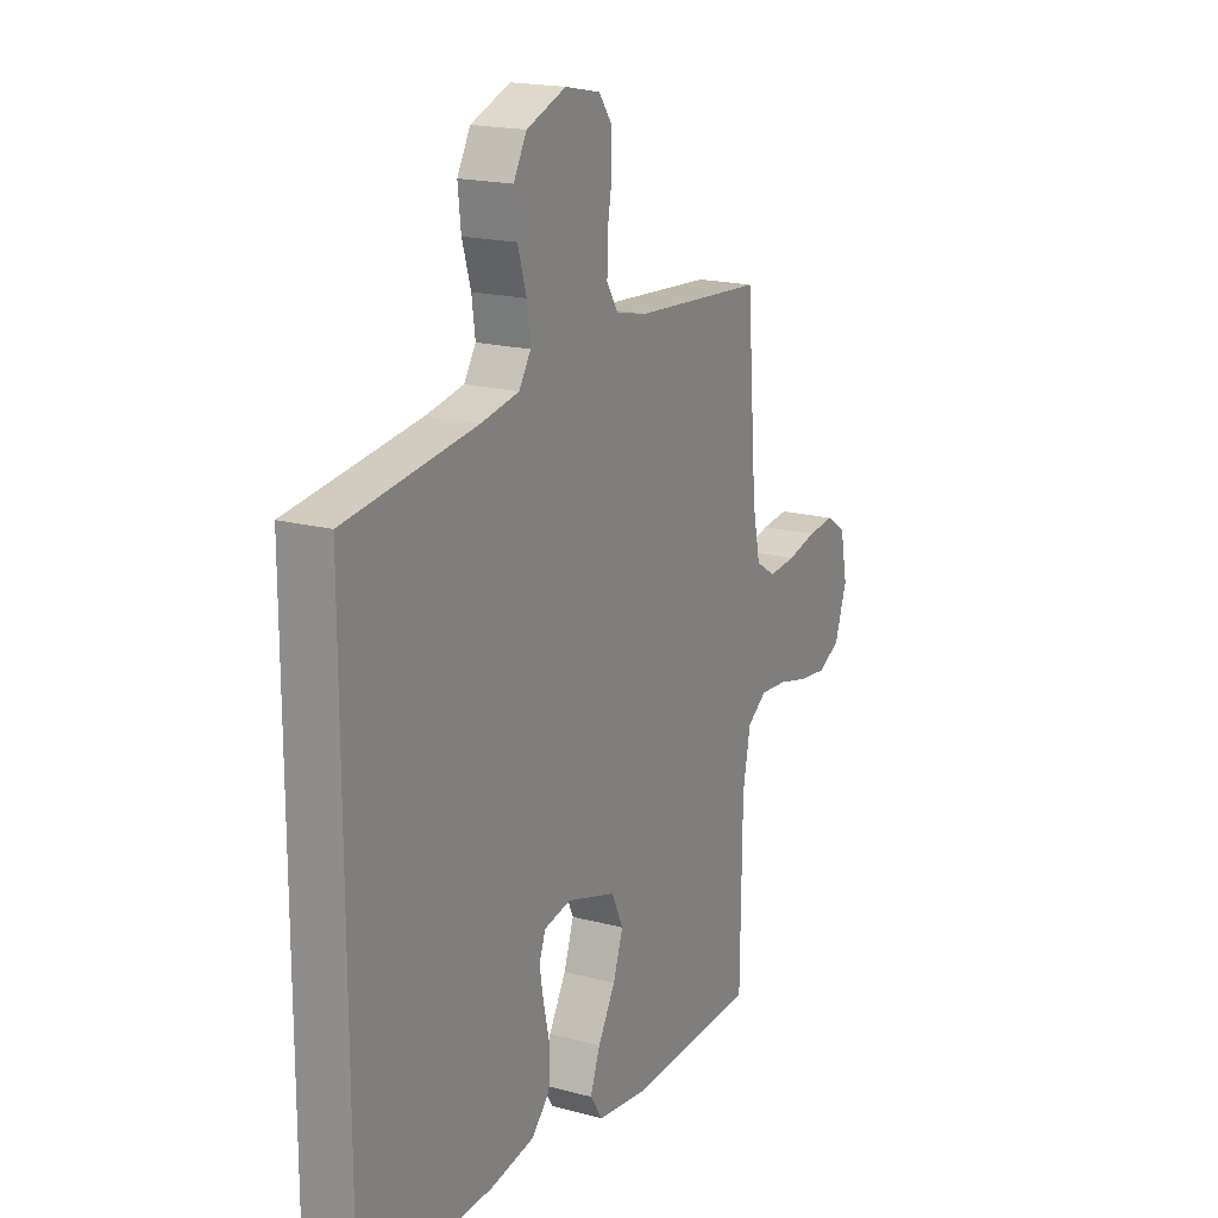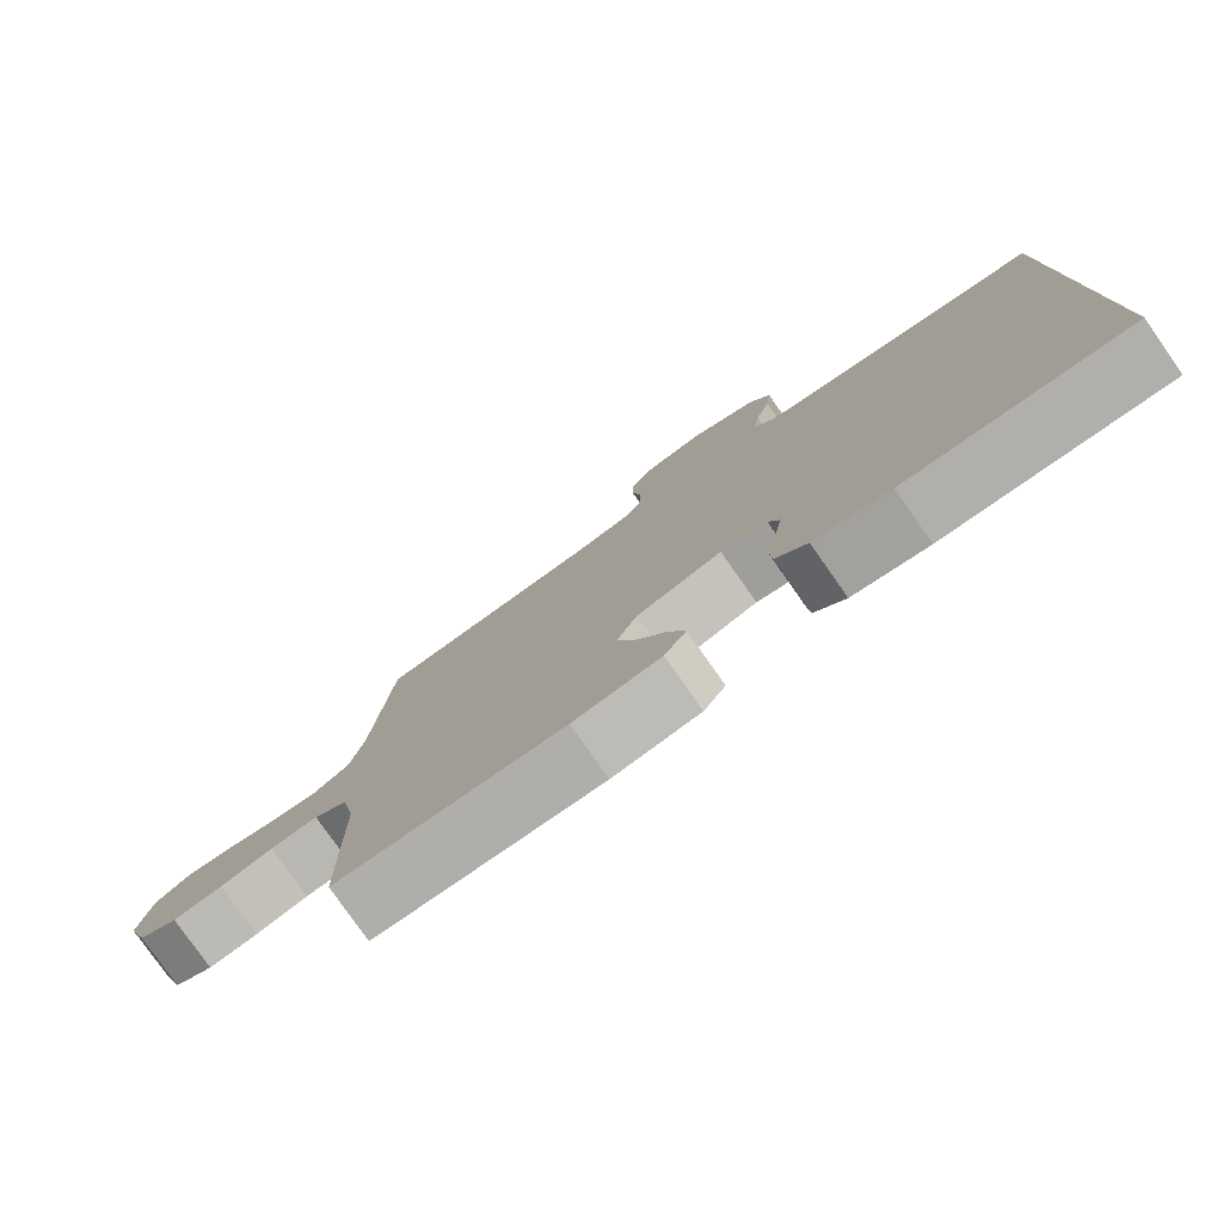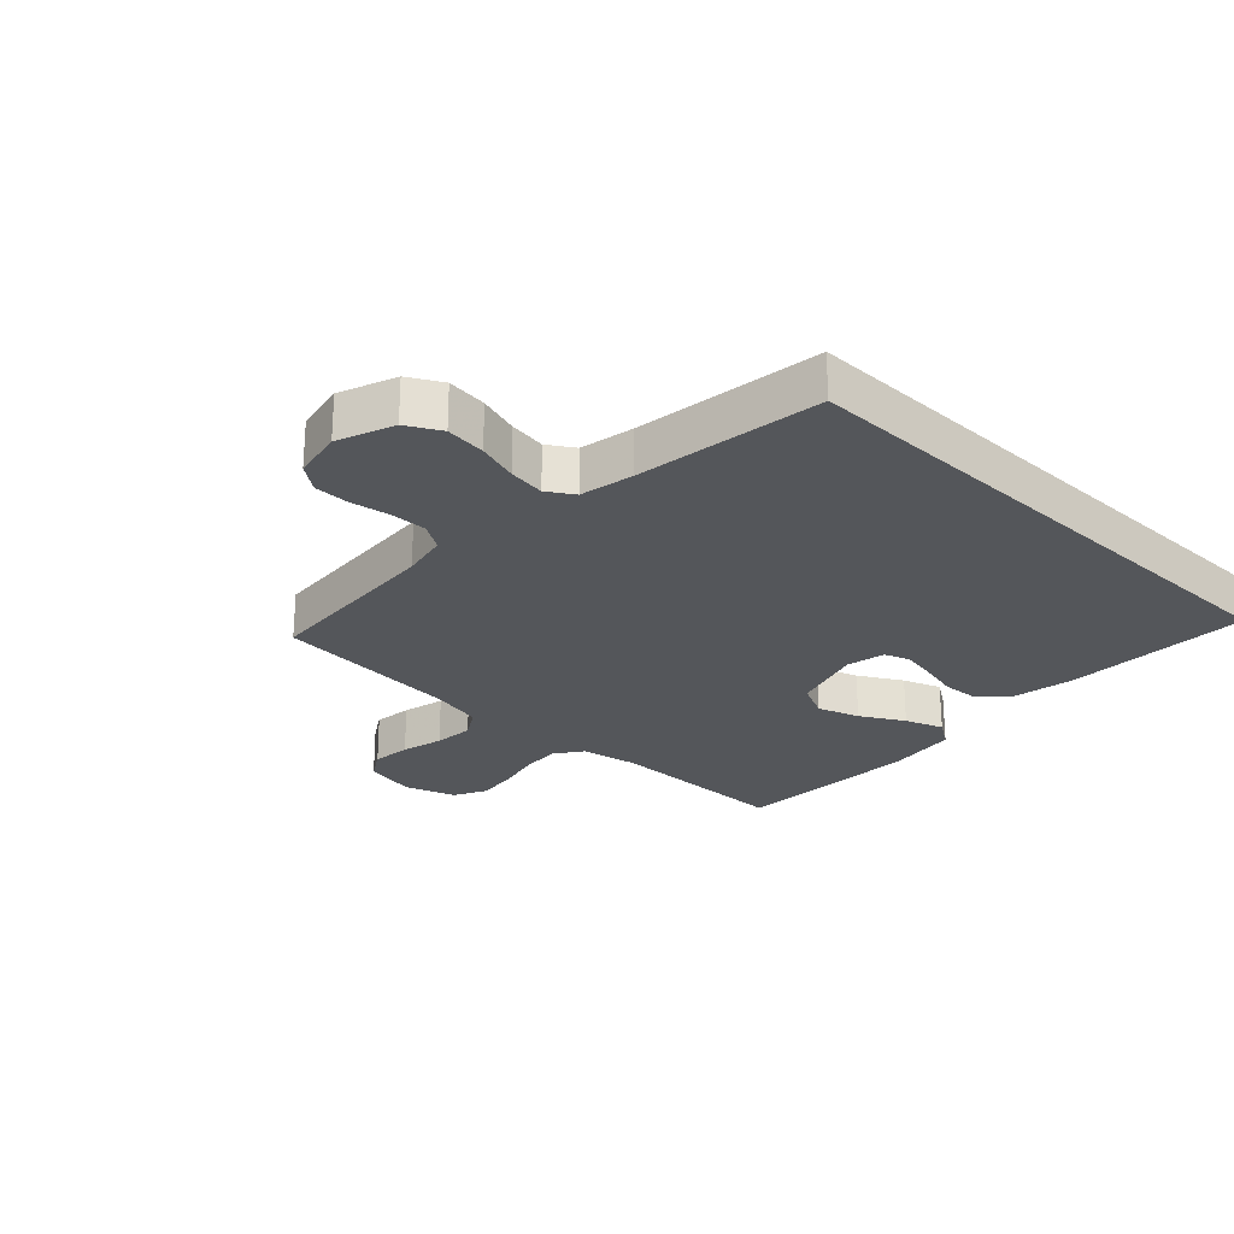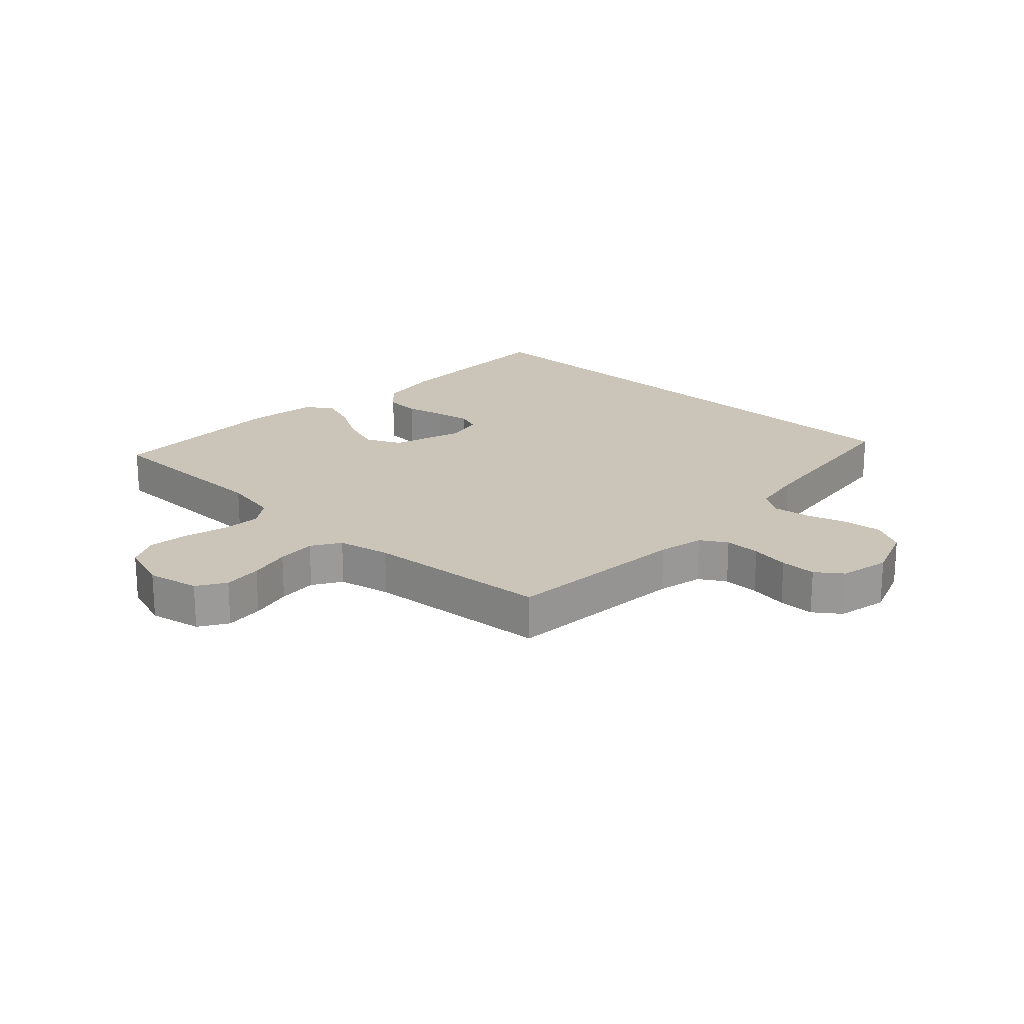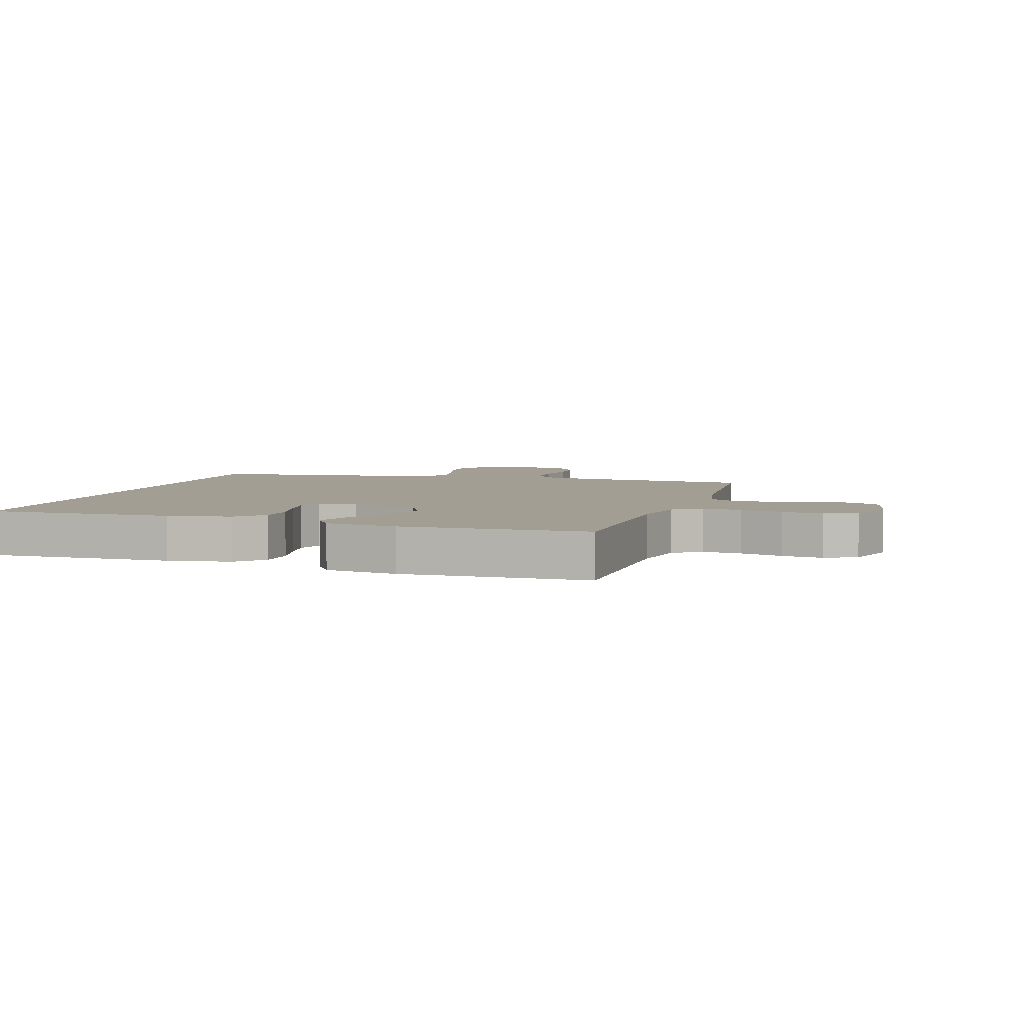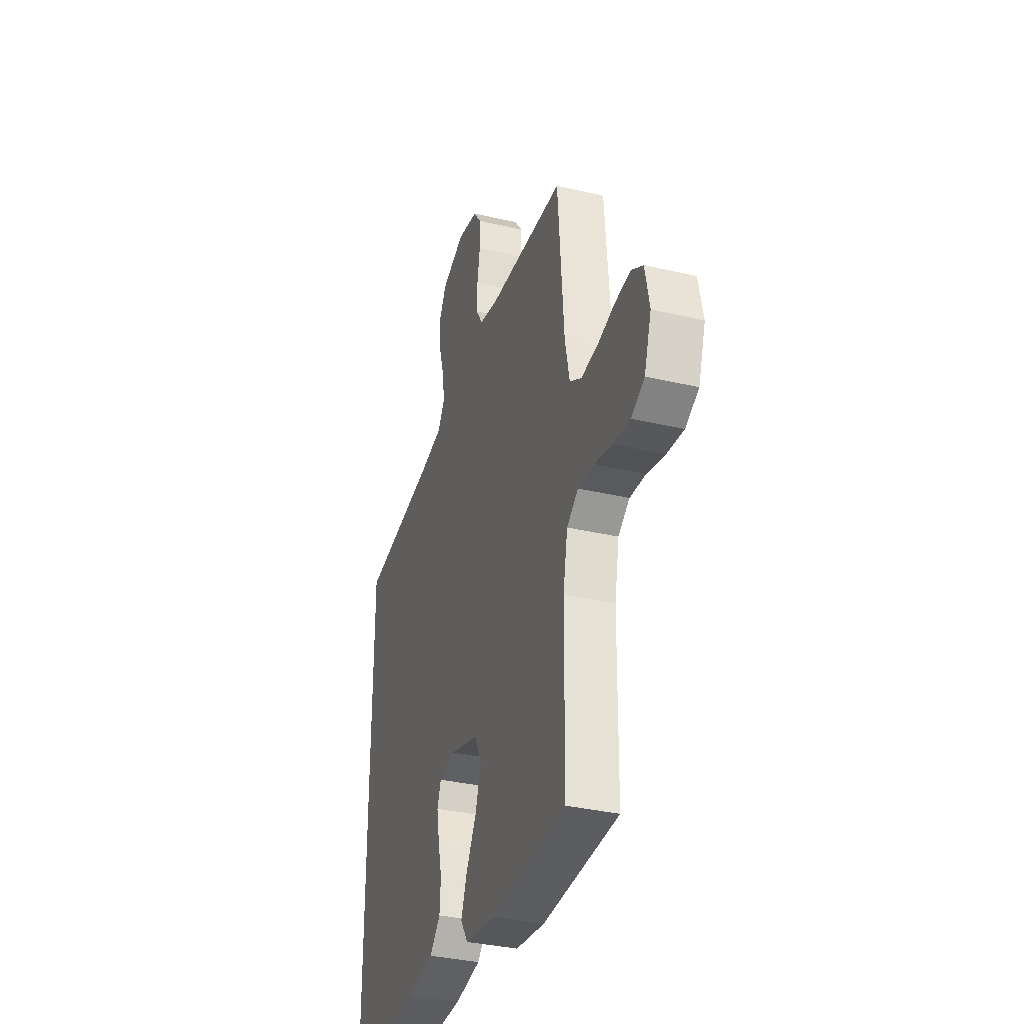
<metadata>
{"format":"obj","ext":"obj","renderer":"f3d","projection":"perspective","resolution":1024,"background":"white","views":[{"elev":18.5,"azim":117.1,"up":"+Z"},{"elev":-79.1,"azim":35.1,"up":"+Z"},{"elev":-25.5,"azim":46.1,"up":"+Y"},{"elev":20.4,"azim":-46.7,"up":"+Y"},{"elev":5.0,"azim":-162.8,"up":"+Y"},{"elev":-34.8,"azim":-107.4,"up":"+Z"}]}
</metadata>
<code>
v -0.5 0.07 0.5
v -0.2 0.07 0.523
v -0.126 0.07 0.539
v -0.1 0.07 0.581
v -0.101 0.07 0.639
v -0.112 0.07 0.702
v -0.112 0.07 0.76
v -0.081 0.07 0.802
v 0 0.07 0.819
v 0.091 0.07 0.785
v 0.121 0.07 0.731
v 0.114 0.07 0.666
v 0.094 0.07 0.6
v 0.086 0.07 0.541
v 0.113 0.07 0.499
v 0.2 0.07 0.483
v 0.5 0.07 0.445
v 0.5 0.07 -0.456
v 0.2 0.07 -0.45
v 0.098 0.07 -0.433
v 0.056 0.07 -0.39
v 0.052 0.07 -0.332
v 0.067 0.07 -0.268
v 0.077 0.07 -0.211
v 0.062 0.07 -0.171
v 0 0.07 -0.159
v -0.114 0.07 -0.195
v -0.141 0.07 -0.252
v -0.118 0.07 -0.319
v -0.078 0.07 -0.388
v -0.055 0.07 -0.449
v -0.084 0.07 -0.493
v -0.2 0.07 -0.509
v -0.5 0.07 -0.5
v -0.504 0.07 -0.2
v -0.522 0.07 -0.108
v -0.567 0.07 -0.077
v -0.63 0.07 -0.082
v -0.7 0.07 -0.1
v -0.766 0.07 -0.108
v -0.818 0.07 -0.082
v -0.846 0.07 0
v -0.829 0.07 0.084
v -0.783 0.07 0.113
v -0.72 0.07 0.107
v -0.652 0.07 0.091
v -0.588 0.07 0.086
v -0.542 0.07 0.115
v -0.524 0.07 0.2
v -0.5 0 0.5
v -0.2 0 0.523
v -0.126 0 0.539
v -0.1 0 0.581
v -0.101 0 0.639
v -0.112 0 0.702
v -0.112 0 0.76
v -0.081 0 0.802
v 0 0 0.819
v 0.091 0 0.785
v 0.121 0 0.731
v 0.114 0 0.666
v 0.094 0 0.6
v 0.086 0 0.541
v 0.113 0 0.499
v 0.2 0 0.483
v 0.5 0 0.445
v 0.5 0 -0.456
v 0.2 0 -0.45
v 0.098 0 -0.433
v 0.056 0 -0.39
v 0.052 0 -0.332
v 0.067 0 -0.268
v 0.077 0 -0.211
v 0.062 0 -0.171
v 0 0 -0.159
v -0.114 0 -0.195
v -0.141 0 -0.252
v -0.118 0 -0.319
v -0.078 0 -0.388
v -0.055 0 -0.449
v -0.084 0 -0.493
v -0.2 0 -0.509
v -0.5 0 -0.5
v -0.504 0 -0.2
v -0.522 0 -0.108
v -0.567 0 -0.077
v -0.63 0 -0.082
v -0.7 0 -0.1
v -0.766 0 -0.108
v -0.818 0 -0.082
v -0.846 0 0
v -0.829 0 0.084
v -0.783 0 0.113
v -0.72 0 0.107
v -0.652 0 0.091
v -0.588 0 0.086
v -0.542 0 0.115
v -0.524 0 0.2
f 43 44 45 46
f 43 46 47
f 42 43 47
f 41 42 47
f 38 39 40 41
f 37 38 41 47
f 36 37 47 48
f 32 33 34 35
f 29 30 31 32
f 28 29 32 35
f 27 28 35 36
f 20 21 22 23
f 20 23 24
f 19 20 24
f 16 17 18 19
f 15 16 19 24
f 14 15 24 25
f 10 11 12 13
f 10 13 14
f 5 6 7 8
f 4 5 8 9
f 49 1 2
f 49 2 3
f 48 49 3
f 26 27 36 48
f 26 48 3
f 25 26 3 4
f 10 14 25
f 4 9 10 25
f 95 94 93 92
f 96 95 92
f 96 92 91
f 96 91 90
f 90 89 88 87
f 96 90 87 86
f 97 96 86 85
f 84 83 82 81
f 81 80 79 78
f 84 81 78 77
f 85 84 77 76
f 72 71 70 69
f 73 72 69
f 73 69 68
f 68 67 66 65
f 73 68 65 64
f 74 73 64 63
f 62 61 60 59
f 63 62 59
f 57 56 55 54
f 58 57 54 53
f 51 50 98
f 52 51 98
f 52 98 97
f 97 85 76 75
f 52 97 75
f 53 52 75 74
f 74 63 59
f 74 59 58 53
f 1 50 51 2
f 2 51 52 3
f 3 52 53 4
f 4 53 54 5
f 5 54 55 6
f 6 55 56 7
f 7 56 57 8
f 8 57 58 9
f 9 58 59 10
f 10 59 60 11
f 11 60 61 12
f 12 61 62 13
f 13 62 63 14
f 14 63 64 15
f 15 64 65 16
f 16 65 66 17
f 17 66 67 18
f 18 67 68 19
f 19 68 69 20
f 20 69 70 21
f 21 70 71 22
f 22 71 72 23
f 23 72 73 24
f 24 73 74 25
f 25 74 75 26
f 26 75 76 27
f 27 76 77 28
f 28 77 78 29
f 29 78 79 30
f 30 79 80 31
f 31 80 81 32
f 32 81 82 33
f 33 82 83 34
f 34 83 84 35
f 35 84 85 36
f 36 85 86 37
f 37 86 87 38
f 38 87 88 39
f 39 88 89 40
f 40 89 90 41
f 41 90 91 42
f 42 91 92 43
f 43 92 93 44
f 44 93 94 45
f 45 94 95 46
f 46 95 96 47
f 47 96 97 48
f 48 97 98 49
f 49 98 50 1

</code>
